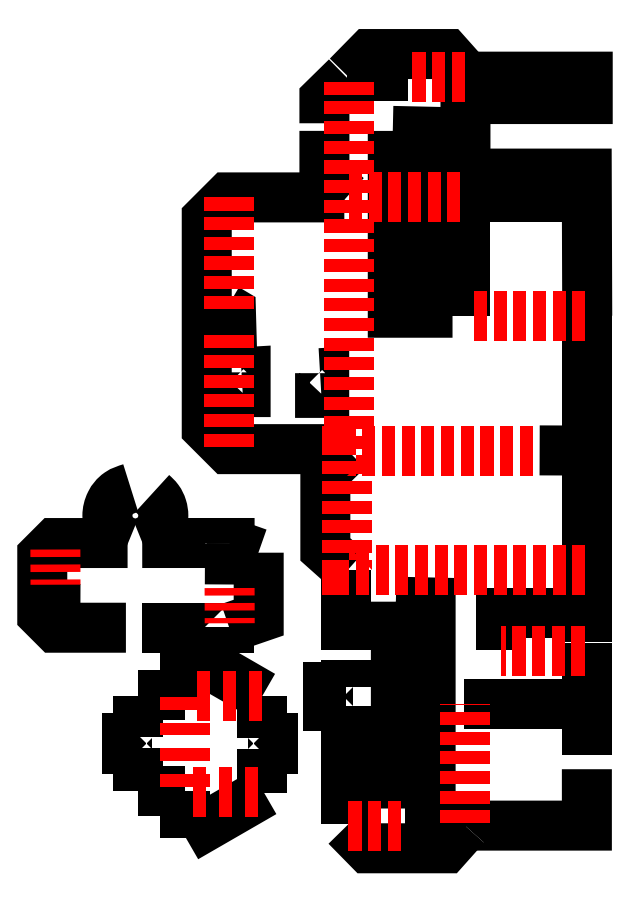
<metadata>
{"format":"dxf","ext":"dxf","renderer":"ezdxf+matplotlib","layout":"modelspace","background":"white","min_lineweight":24,"dpi":150}
</metadata>
<code>
0
SECTION
2
ENTITIES
0
LWPOLYLINE
8
cut
90
7
70
0
10
7.943
20
7.288
30
0
10
7.936
20
9.166
30
0
10
6.335
20
9.166
30
0
10
6.335
20
10.15
30
0
10
7.949
20
10.15
30
0
10
7.949
20
10.45
30
0
10
6.363
20
10.45
30
0
0
LWPOLYLINE
8
cut
90
3
70
0
10
4.472
20
9.83
30
0
10
4.472
20
10.15
30
0
10
4.764
20
10.44
30
0
0
LWPOLYLINE
8
cut
90
3
70
0
10
4.772
20
8.86
30
0
10
4.472
20
9.127
30
0
10
4.472
20
9.73
30
0
0
LWPOLYLINE
8
cut
90
4
70
0
10
4.784
20
3.936
30
0
10
4.484
20
4.203
30
0
10
4.484
20
5.228
30
0
10
4.776
20
5.514
30
0
0
LWPOLYLINE
8
cut
90
3
70
0
10
7.938
20
1.486
30
0
10
7.938
20
2.165
30
0
10
6.321
20
2.165
30
0
0
LWPOLYLINE
8
cut
90
4
70
0
10
6.335
20
0.5504
30
0
10
6.34
20
0.5562
30
0
10
7.938
20
0.5562
30
0
10
7.938
20
1.301
30
0
0
LWPOLYLINE
8
cut
90
4
70
0
10
4.762
20
0.5481
30
0
10
5.048
20
0.2568
30
0
10
6.073
20
0.2568
30
0
10
6.335
20
0.5504
30
0
0
LWPOLYLINE
8
cut
90
4
70
0
10
4.78
20
10.45
30
0
10
5.066
20
10.74
30
0
10
6.09
20
10.74
30
0
10
6.352
20
10.45
30
0
0
LWPOLYLINE
8
cut
90
2
70
0
10
4.757
20
2.872
30
0
10
4.757
20
3.938
30
0
0
LWPOLYLINE
8
cut
90
2
70
0
10
4.757
20
2.385
30
0
10
4.757
20
2.738
30
0
0
LWPOLYLINE
8
cut
90
2
70
0
10
4.757
20
0.5716
30
0
10
4.757
20
2.141
30
0
0
LWPOLYLINE
8
cut
90
2
70
0
10
7.936
20
2.98
30
0
10
7.936
20
7.294
30
0
0
LWPOLYLINE
8
cut
90
2
70
0
10
7.936
20
2.165
30
0
10
7.936
20
2.968
30
0
0
LWPOLYLINE
8
cut
90
6
70
0
10
4.735
20
8.852
30
0
10
3.198
20
8.852
30
0
10
2.918
20
8.572
30
0
10
2.918
20
5.807
30
0
10
3.198
20
5.528
30
0
10
4.755
20
5.528
30
0
0
LWPOLYLINE
8
cut
90
3
70
0
10
7.92
20
8.854
30
0
10
6.327
20
8.854
30
0
10
6.327
20
7.288
30
0
0
LWPOLYLINE
8
cut
90
4
70
1
10
5.375
20
9.73
30
0
10
5.834
20
9.719
30
0
10
5.834
20
7.329
30
0
10
5.375
20
7.329
30
0
0
LWPOLYLINE
8
cut
90
4
70
1
10
5.416
20
3.513
30
0
10
5.875
20
3.503
30
0
10
5.875
20
1.112
30
0
10
5.416
20
1.112
30
0
0
LWPOLYLINE
8
cut
90
2
70
0
10
6.341
20
0.554
30
0
10
5.537
20
0.554
30
0
0
LWPOLYLINE
8
cut
90
2
70
0
10
4.777
20
10.45
30
0
10
5.58
20
10.45
30
0
0
LWPOLYLINE
8
cut
90
2
70
0
10
5.808
20
10.44
30
0
10
5.635
20
10.44
30
0
0
LWPOLYLINE
8
cut
90
2
70
0
10
6.068
20
10.44
30
0
10
5.895
20
10.44
30
0
0
LWPOLYLINE
8
cut
90
2
70
0
10
6.328
20
10.44
30
0
10
6.155
20
10.44
30
0
0
LWPOLYLINE
8
cut
90
4
70
1
10
3.176
20
7.381
30
0
10
3.238
20
7.345
30
0
10
3.247
20
7.017
30
0
10
3.165
20
7.006
30
0
0
LWPOLYLINE
8
cut
90
4
70
0
10
4.758
20
2.391
30
0
10
4.516
20
2.391
30
0
10
4.516
20
2.139
30
0
10
4.758
20
2.139
30
0
0
LWPOLYLINE
8
cut
90
3
70
0
10
6.806
20
2.87
30
0
10
6.806
20
3.359
30
0
10
7.944
20
3.359
30
0
0
LWPOLYLINE
8
cut
90
6
70
0
10
1.851
20
3.169
30
0
10
0.9204
20
3.169
30
0
10
0.7466
20
3.343
30
0
10
0.7466
20
4.12
30
0
10
0.914
20
4.288
30
0
10
1.873
20
4.288
30
0
0
LWPOLYLINE
8
cut
90
3
70
0
10
3.218
20
3.173
30
0
10
3.218
20
3.169
30
0
10
2.058
20
3.169
30
0
0
LWPOLYLINE
8
cut
90
4
70
0
10
2.066
20
4.288
30
0
10
3.22
20
4.288
30
0
10
3.22
20
4.288
30
0
10
3.22
20
4.285
30
0
0
LWPOLYLINE
8
cut
90
2
70
0
10
3.221
20
4.287
30
0
10
3.598
20
4.154
30
0
0
LWPOLYLINE
8
cut
90
3
70
0
10
3.216
20
3.169
30
0
10
3.604
20
3.303
30
0
10
3.604
20
4.16
30
0
0
LWPOLYLINE
8
cut
90
2
70
0
10
0.9212
20
3.748
30
0
10
0.919
20
3.169
30
0
0
LWPOLYLINE
8
cut
90
2
70
0
10
3.226
20
4.281
30
0
10
3.223
20
3.741
30
0
0
LWPOLYLINE
8
cut
90
2
70
0
10
3.249
20
4.286
30
0
10
3.246
20
3.745
30
0
0
SPLINE
8
cut
70
0
71
3
72
13
73
9
74
7
40
0
40
0
40
0
40
0
40
0.1132
40
0.2251
40
0.3383
40
0.5002
40
0.6585
40
0.8204
40
0.8204
40
0.8204
40
0.8204
10
2.2
20
4.942
30
0
10
2.228
20
4.916
30
0
10
2.284
20
4.865
30
0
10
2.333
20
4.761
30
0
10
2.354
20
4.632
30
0
10
2.321
20
4.487
30
0
10
2.22
20
4.352
30
0
10
2.12
20
4.312
30
0
10
2.069
20
4.291
30
0
11
2.2
21
4.942
31
0
11
2.278
21
4.861
31
0
11
2.328
21
4.76
31
0
11
2.345
21
4.648
31
0
11
2.31
21
4.49
31
0
11
2.213
21
4.365
31
0
11
2.069
21
4.291
31
0
0
SPLINE
8
cut
70
0
71
3
72
13
73
9
74
7
40
0
40
0
40
0
40
0
40
0.1613
40
0.3191
40
0.4805
40
0.6532
40
0.8217
40
0.9945
40
0.9945
40
0.9945
40
0.9945
10
1.881
20
4.291
30
0
10
1.83
20
4.312
30
0
10
1.73
20
4.353
30
0
10
1.631
20
4.488
30
0
10
1.593
20
4.652
30
0
10
1.634
20
4.82
30
0
10
1.748
20
4.96
30
0
10
1.859
20
4.995
30
0
10
1.915
20
5.013
30
0
11
1.881
21
4.291
31
0
11
1.738
21
4.366
31
0
11
1.642
21
4.491
31
0
11
1.607
21
4.648
31
0
11
1.647
21
4.816
31
0
11
1.756
21
4.945
31
0
11
1.915
21
5.013
31
0
0
SPLINE
8
cut
70
0
71
3
72
10
73
6
74
4
40
0
40
0
40
0
40
0
40
0.03746
40
0.06096
40
0.06909
40
0.06909
40
0.06909
40
0.06909
10
0.9209
20
3.806
30
0
10
0.9209
20
3.794
30
0
10
0.921
20
3.773
30
0
10
0.9211
20
3.75
30
0
10
0.9211
20
3.74
30
0
10
0.9211
20
3.737
30
0
11
0.9209
21
3.806
31
0
11
0.921
21
3.769
31
0
11
0.9211
21
3.745
31
0
11
0.9211
21
3.737
31
0
0
SPLINE
8
cut
70
0
71
3
72
10
73
6
74
4
40
0
40
0
40
0
40
0
40
0.0349
40
0.0679
40
0.09887
40
0.09887
40
0.09887
40
0.09887
10
0.9202
20
4.004
30
0
10
0.9203
20
3.992
30
0
10
0.9204
20
3.97
30
0
10
0.9205
20
3.937
30
0
10
0.9205
20
3.915
30
0
10
0.9206
20
3.905
30
0
11
0.9202
21
4.004
31
0
11
0.9204
21
3.969
31
0
11
0.9205
21
3.936
31
0
11
0.9206
21
3.905
31
0
0
SPLINE
8
cut
70
0
71
3
72
10
73
6
74
4
40
0
40
0
40
0
40
0
40
0.03375
40
0.06675
40
0.09893
40
0.09893
40
0.09893
40
0.09893
10
0.9196
20
4.202
30
0
10
0.9196
20
4.191
30
0
10
0.9197
20
4.168
30
0
10
0.9198
20
4.135
30
0
10
0.9199
20
4.114
30
0
10
0.9199
20
4.103
30
0
11
0.9196
21
4.202
31
0
11
0.9197
21
4.168
31
0
11
0.9198
21
4.135
31
0
11
0.9199
21
4.103
31
0
0
SPLINE
8
cut
70
0
71
3
72
10
73
6
74
4
40
0
40
0
40
0
40
0
40
0.03746
40
0.06096
40
0.06909
40
0.06909
40
0.06909
40
0.06909
10
3.221
20
3.297
30
0
10
3.221
20
3.285
30
0
10
3.222
20
3.265
30
0
10
3.222
20
3.242
30
0
10
3.222
20
3.231
30
0
10
3.222
20
3.228
30
0
11
3.221
21
3.297
31
0
11
3.222
21
3.26
31
0
11
3.222
21
3.236
31
0
11
3.222
21
3.228
31
0
0
SPLINE
8
cut
70
0
71
3
72
10
73
6
74
4
40
0
40
0
40
0
40
0
40
0.0349
40
0.0679
40
0.09887
40
0.09887
40
0.09887
40
0.09887
10
3.221
20
3.495
30
0
10
3.221
20
3.484
30
0
10
3.221
20
3.461
30
0
10
3.221
20
3.428
30
0
10
3.221
20
3.407
30
0
10
3.221
20
3.396
30
0
11
3.221
21
3.495
31
0
11
3.221
21
3.46
31
0
11
3.221
21
3.427
31
0
11
3.221
21
3.396
31
0
0
LWPOLYLINE
8
cut
90
1
70
1
10
2.345
20
4.648
30
0
0
LWPOLYLINE
8
cut
90
2
70
0
10
7.314
20
5.511
30
0
10
7.931
20
5.509
30
0
0
LWPOLYLINE
8
cut
90
2
70
0
10
2.631
20
2.278
30
0
10
2.006
20
2.278
30
0
0
LWPOLYLINE
8
cut
90
2
70
0
10
2.633
20
1.012
30
0
10
2.008
20
1.012
30
0
0
LWPOLYLINE
8
cut
90
2
70
0
10
2.633
20
2.26
30
0
10
2.633
20
2.884
30
0
0
LWPOLYLINE
8
cut
90
2
70
0
10
2.637
20
0.3912
30
0
10
2.637
20
1.016
30
0
0
LWPOLYLINE
8
cut
90
2
70
0
10
2.015
20
1.579
30
0
10
2.015
20
1.016
30
0
0
LWPOLYLINE
8
cut
90
2
70
0
10
2.015
20
2.274
30
0
10
2.015
20
1.723
30
0
0
LWPOLYLINE
8
cut
90
2
70
0
10
2.64
20
0.3982
30
0
10
3.673
20
0.9943
30
0
0
LWPOLYLINE
8
cut
90
2
70
0
10
3.656
20
2.274
30
0
10
2.63
20
2.866
30
0
0
LWPOLYLINE
8
cut
90
2
70
0
10
3.654
20
1.573
30
0
10
3.654
20
0.9864
30
0
0
LWPOLYLINE
8
cut
90
2
70
0
10
3.654
20
2.271
30
0
10
3.654
20
1.714
30
0
0
LWPOLYLINE
8
cut
90
4
70
1
10
4.415
20
6.531
30
0
10
4.415
20
6.27
30
0
10
4.469
20
6.27
30
0
10
4.469
20
6.534
30
0
0
LWPOLYLINE
8
cut
90
4
70
1
10
3.377
20
6.542
30
0
10
3.377
20
6.281
30
0
10
3.432
20
6.281
30
0
10
3.432
20
6.545
30
0
0
LWPOLYLINE
8
fold
90
2
70
0
10
6.332
20
2.145
30
0
10
6.332
20
2.167
30
0
0
LWPOLYLINE
8
fold
90
2
70
0
10
6.332
20
1.885
30
0
10
6.332
20
2.059
30
0
0
LWPOLYLINE
8
fold
90
2
70
0
10
6.332
20
1.626
30
0
10
6.332
20
1.799
30
0
0
LWPOLYLINE
8
fold
90
2
70
0
10
6.332
20
1.366
30
0
10
6.332
20
1.539
30
0
0
LWPOLYLINE
8
fold
90
2
70
0
10
6.332
20
1.106
30
0
10
6.332
20
1.279
30
0
0
LWPOLYLINE
8
fold
90
2
70
0
10
6.332
20
0.8457
30
0
10
6.332
20
1.019
30
0
0
LWPOLYLINE
8
fold
90
2
70
0
10
6.332
20
0.5857
30
0
10
6.332
20
0.759
30
0
0
LWPOLYLINE
8
fold
90
2
70
0
10
5.309
20
0.5488
30
0
10
5.482
20
0.5488
30
0
0
LWPOLYLINE
8
fold
90
2
70
0
10
5.049
20
0.5488
30
0
10
5.222
20
0.5488
30
0
0
LWPOLYLINE
8
fold
90
2
70
0
10
4.789
20
0.5488
30
0
10
4.962
20
0.5488
30
0
0
LWPOLYLINE
8
fold
90
2
70
0
10
7.052
20
5.508
30
0
10
7.225
20
5.508
30
0
0
LWPOLYLINE
8
fold
90
2
70
0
10
6.792
20
5.508
30
0
10
6.965
20
5.508
30
0
0
LWPOLYLINE
8
fold
90
2
70
0
10
6.532
20
5.508
30
0
10
6.705
20
5.508
30
0
0
LWPOLYLINE
8
fold
90
2
70
0
10
6.272
20
5.508
30
0
10
6.445
20
5.508
30
0
0
LWPOLYLINE
8
fold
90
2
70
0
10
6.012
20
5.508
30
0
10
6.185
20
5.508
30
0
0
LWPOLYLINE
8
fold
90
2
70
0
10
5.752
20
5.508
30
0
10
5.925
20
5.508
30
0
0
LWPOLYLINE
8
fold
90
2
70
0
10
5.492
20
5.508
30
0
10
5.665
20
5.508
30
0
0
LWPOLYLINE
8
fold
90
2
70
0
10
5.232
20
5.508
30
0
10
5.405
20
5.508
30
0
0
LWPOLYLINE
8
fold
90
2
70
0
10
4.972
20
5.508
30
0
10
5.146
20
5.508
30
0
0
LWPOLYLINE
8
fold
90
3
70
0
10
4.765
20
5.455
30
0
10
4.765
20
5.508
30
0
10
4.886
20
5.508
30
0
0
LWPOLYLINE
8
fold
90
2
70
0
10
4.765
20
5.195
30
0
10
4.765
20
5.368
30
0
0
LWPOLYLINE
8
fold
90
2
70
0
10
4.765
20
4.935
30
0
10
4.765
20
5.108
30
0
0
LWPOLYLINE
8
fold
90
2
70
0
10
4.765
20
4.675
30
0
10
4.765
20
4.848
30
0
0
LWPOLYLINE
8
fold
90
2
70
0
10
4.765
20
4.415
30
0
10
4.765
20
4.588
30
0
0
LWPOLYLINE
8
fold
90
2
70
0
10
4.765
20
4.155
30
0
10
4.765
20
4.328
30
0
0
LWPOLYLINE
8
fold
90
3
70
0
10
4.8
20
3.93
30
0
10
4.765
20
3.93
30
0
10
4.765
20
4.068
30
0
0
LWPOLYLINE
8
fold
90
2
70
0
10
5.06
20
3.93
30
0
10
4.887
20
3.93
30
0
0
LWPOLYLINE
8
fold
90
2
70
0
10
5.32
20
3.93
30
0
10
5.147
20
3.93
30
0
0
LWPOLYLINE
8
fold
90
2
70
0
10
5.58
20
3.93
30
0
10
5.407
20
3.93
30
0
0
LWPOLYLINE
8
fold
90
2
70
0
10
5.84
20
3.93
30
0
10
5.667
20
3.93
30
0
0
LWPOLYLINE
8
fold
90
2
70
0
10
6.1
20
3.93
30
0
10
5.927
20
3.93
30
0
0
LWPOLYLINE
8
fold
90
2
70
0
10
6.36
20
3.93
30
0
10
6.187
20
3.93
30
0
0
LWPOLYLINE
8
fold
90
2
70
0
10
6.62
20
3.93
30
0
10
6.447
20
3.93
30
0
0
LWPOLYLINE
8
fold
90
2
70
0
10
6.88
20
3.93
30
0
10
6.707
20
3.93
30
0
0
LWPOLYLINE
8
fold
90
2
70
0
10
7.14
20
3.93
30
0
10
6.966
20
3.93
30
0
0
LWPOLYLINE
8
fold
90
2
70
0
10
7.4
20
3.93
30
0
10
7.226
20
3.93
30
0
0
LWPOLYLINE
8
fold
90
2
70
0
10
7.66
20
3.93
30
0
10
7.486
20
3.93
30
0
0
LWPOLYLINE
8
fold
90
2
70
0
10
7.919
20
3.93
30
0
10
7.746
20
3.93
30
0
0
LWPOLYLINE
8
fold
90
2
70
0
10
4.795
20
10.21
30
0
10
4.795
20
10.38
30
0
0
LWPOLYLINE
8
fold
90
2
70
0
10
4.795
20
9.946
30
0
10
4.795
20
10.12
30
0
0
LWPOLYLINE
8
fold
90
2
70
0
10
4.795
20
9.686
30
0
10
4.795
20
9.86
30
0
0
LWPOLYLINE
8
fold
90
2
70
0
10
4.795
20
9.426
30
0
10
4.795
20
9.6
30
0
0
LWPOLYLINE
8
fold
90
2
70
0
10
4.795
20
9.167
30
0
10
4.795
20
9.34
30
0
0
LWPOLYLINE
8
fold
90
2
70
0
10
4.795
20
8.907
30
0
10
4.795
20
9.08
30
0
0
LWPOLYLINE
8
fold
90
2
70
0
10
4.795
20
8.647
30
0
10
4.795
20
8.82
30
0
0
LWPOLYLINE
8
fold
90
2
70
0
10
4.795
20
8.387
30
0
10
4.795
20
8.56
30
0
0
LWPOLYLINE
8
fold
90
2
70
0
10
4.795
20
8.127
30
0
10
4.795
20
8.3
30
0
0
LWPOLYLINE
8
fold
90
2
70
0
10
4.795
20
7.867
30
0
10
4.795
20
8.04
30
0
0
LWPOLYLINE
8
fold
90
2
70
0
10
4.795
20
7.607
30
0
10
4.795
20
7.78
30
0
0
LWPOLYLINE
8
fold
90
2
70
0
10
4.795
20
7.347
30
0
10
4.795
20
7.52
30
0
0
LWPOLYLINE
8
fold
90
2
70
0
10
4.795
20
7.087
30
0
10
4.795
20
7.26
30
0
0
LWPOLYLINE
8
fold
90
2
70
0
10
4.795
20
6.827
30
0
10
4.795
20
7.001
30
0
0
LWPOLYLINE
8
fold
90
2
70
0
10
4.795
20
6.567
30
0
10
4.795
20
6.741
30
0
0
LWPOLYLINE
8
fold
90
2
70
0
10
4.795
20
6.307
30
0
10
4.795
20
6.481
30
0
0
LWPOLYLINE
8
fold
90
2
70
0
10
4.795
20
6.047
30
0
10
4.795
20
6.221
30
0
0
LWPOLYLINE
8
fold
90
2
70
0
10
4.795
20
5.787
30
0
10
4.795
20
5.961
30
0
0
LWPOLYLINE
8
fold
90
2
70
0
10
4.795
20
5.528
30
0
10
4.795
20
5.701
30
0
0
LWPOLYLINE
8
fold
90
2
70
0
10
6.095
20
8.852
30
0
10
6.268
20
8.852
30
0
0
LWPOLYLINE
8
fold
90
2
70
0
10
5.835
20
8.852
30
0
10
6.008
20
8.852
30
0
0
LWPOLYLINE
8
fold
90
2
70
0
10
5.575
20
8.852
30
0
10
5.748
20
8.852
30
0
0
LWPOLYLINE
8
fold
90
2
70
0
10
5.315
20
8.852
30
0
10
5.488
20
8.852
30
0
0
LWPOLYLINE
8
fold
90
2
70
0
10
5.055
20
8.852
30
0
10
5.228
20
8.852
30
0
0
LWPOLYLINE
8
fold
90
2
70
0
10
4.795
20
8.852
30
0
10
4.968
20
8.852
30
0
0
LWPOLYLINE
8
fold
90
2
70
0
10
6.62
20
7.284
30
0
10
6.447
20
7.284
30
0
0
LWPOLYLINE
8
fold
90
2
70
0
10
6.88
20
7.284
30
0
10
6.707
20
7.284
30
0
0
LWPOLYLINE
8
fold
90
2
70
0
10
7.14
20
7.284
30
0
10
6.966
20
7.284
30
0
0
LWPOLYLINE
8
fold
90
2
70
0
10
7.4
20
7.284
30
0
10
7.226
20
7.284
30
0
0
LWPOLYLINE
8
fold
90
2
70
0
10
7.66
20
7.284
30
0
10
7.486
20
7.284
30
0
0
LWPOLYLINE
8
fold
90
2
70
0
10
7.919
20
7.284
30
0
10
7.746
20
7.284
30
0
0
LWPOLYLINE
8
fold
90
2
70
0
10
6.868
20
2.867
30
0
10
6.8
20
2.867
30
0
0
LWPOLYLINE
8
fold
90
2
70
0
10
7.128
20
2.867
30
0
10
6.955
20
2.867
30
0
0
LWPOLYLINE
8
fold
90
2
70
0
10
7.388
20
2.867
30
0
10
7.215
20
2.867
30
0
0
LWPOLYLINE
8
fold
90
2
70
0
10
7.648
20
2.867
30
0
10
7.475
20
2.867
30
0
0
LWPOLYLINE
8
fold
90
2
70
0
10
7.908
20
2.867
30
0
10
7.734
20
2.867
30
0
0
LWPOLYLINE
8
fold
90
2
70
0
10
3.208
20
5.732
30
0
10
3.208
20
5.559
30
0
0
LWPOLYLINE
8
fold
90
2
70
0
10
3.208
20
5.992
30
0
10
3.208
20
5.819
30
0
0
LWPOLYLINE
8
fold
90
2
70
0
10
3.208
20
6.252
30
0
10
3.208
20
6.079
30
0
0
LWPOLYLINE
8
fold
90
2
70
0
10
3.208
20
6.512
30
0
10
3.208
20
6.339
30
0
0
LWPOLYLINE
8
fold
90
2
70
0
10
3.208
20
6.772
30
0
10
3.208
20
6.599
30
0
0
LWPOLYLINE
8
fold
90
2
70
0
10
3.208
20
7.032
30
0
10
3.208
20
6.859
30
0
0
LWPOLYLINE
8
fold
90
2
70
0
10
3.208
20
7.552
30
0
10
3.208
20
7.379
30
0
0
LWPOLYLINE
8
fold
90
2
70
0
10
3.208
20
7.812
30
0
10
3.208
20
7.639
30
0
0
LWPOLYLINE
8
fold
90
2
70
0
10
3.208
20
8.072
30
0
10
3.208
20
7.898
30
0
0
LWPOLYLINE
8
fold
90
2
70
0
10
3.208
20
8.332
30
0
10
3.208
20
8.158
30
0
0
LWPOLYLINE
8
fold
90
2
70
0
10
3.208
20
8.592
30
0
10
3.208
20
8.418
30
0
0
LWPOLYLINE
8
fold
90
2
70
0
10
3.208
20
8.852
30
0
10
3.208
20
8.678
30
0
0
LWPOLYLINE
8
fold
90
2
70
0
10
3.649
20
2.268
30
0
10
3.478
20
2.268
30
0
0
LWPOLYLINE
8
fold
90
2
70
0
10
3.306
20
2.268
30
0
10
3.135
20
2.268
30
0
0
LWPOLYLINE
8
fold
90
2
70
0
10
2.964
20
2.268
30
0
10
2.792
20
2.268
30
0
0
LWPOLYLINE
8
fold
90
2
70
0
10
2.629
20
2.26
30
0
10
2.629
20
2.089
30
0
0
LWPOLYLINE
8
fold
90
2
70
0
10
2.629
20
1.918
30
0
10
2.629
20
1.746
30
0
0
LWPOLYLINE
8
fold
90
2
70
0
10
2.629
20
1.575
30
0
10
2.629
20
1.404
30
0
0
LWPOLYLINE
8
fold
90
2
70
0
10
2.629
20
1.232
30
0
10
2.629
20
1.061
30
0
0
LWPOLYLINE
8
fold
90
2
70
0
10
2.739
20
0.9997
30
0
10
2.91
20
0.9997
30
0
0
LWPOLYLINE
8
fold
90
2
70
0
10
3.081
20
0.9997
30
0
10
3.253
20
0.9997
30
0
0
LWPOLYLINE
8
fold
90
2
70
0
10
3.424
20
0.9997
30
0
10
3.595
20
0.9997
30
0
0
LWPOLYLINE
8
fold
90
4
70
0
10
2.013
20
1.715
30
0
10
1.861
20
1.715
30
0
10
1.861
20
1.568
30
0
10
2.016
20
1.568
30
0
0
SPLINE
8
cut
70
0
71
3
72
10
73
6
74
4
40
0
40
0
40
0
40
0
40
0.03375
40
0.06675
40
0.09893
40
0.09893
40
0.09893
40
0.09893
10
3.22
20
3.693
30
0
10
3.22
20
3.682
30
0
10
3.22
20
3.66
30
0
10
3.22
20
3.627
30
0
10
3.22
20
3.605
30
0
10
3.22
20
3.594
30
0
11
3.22
21
3.693
31
0
11
3.22
21
3.66
31
0
11
3.22
21
3.627
31
0
11
3.22
21
3.594
31
0
0
LWPOLYLINE
8
fold
90
4
70
0
10
3.644
20
1.713
30
0
10
3.797
20
1.713
30
0
10
3.797
20
1.566
30
0
10
3.642
20
1.566
30
0
0
ENDSEC
0
EOF

</code>
